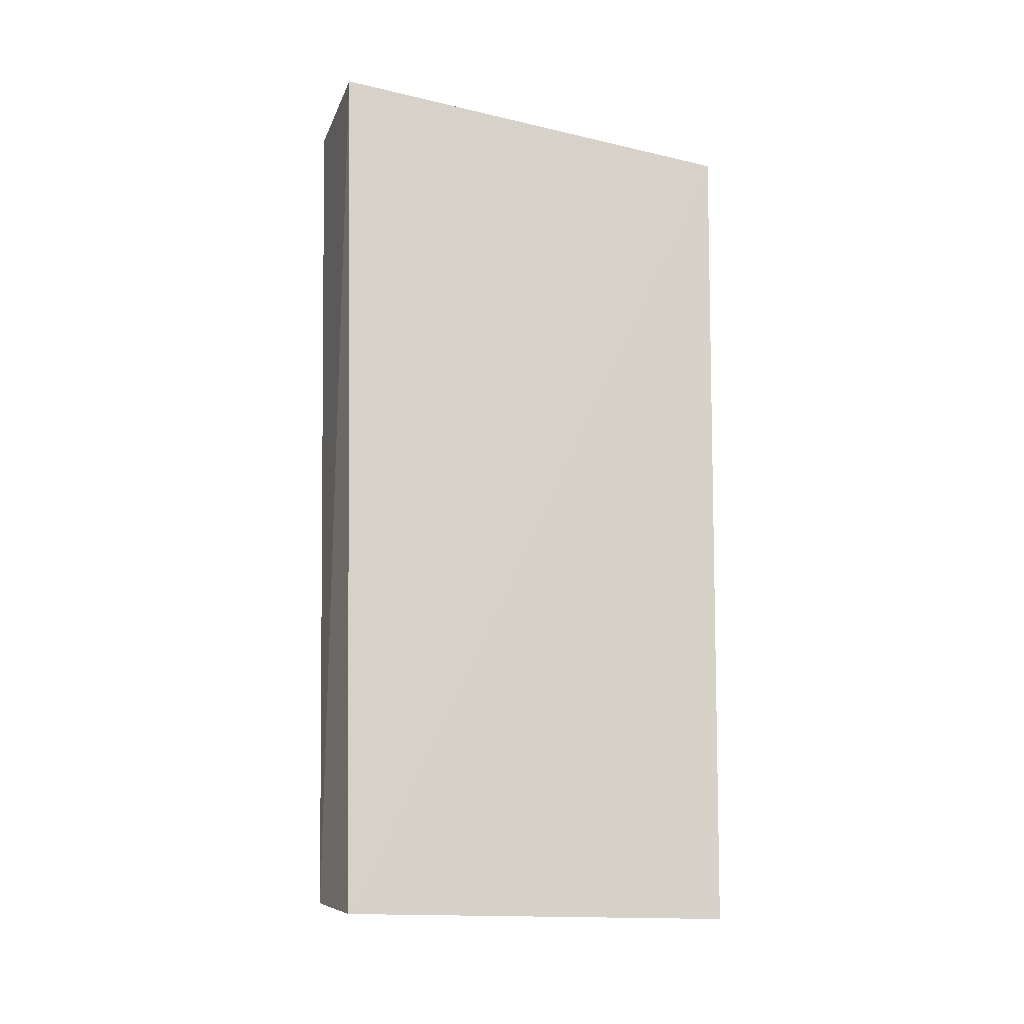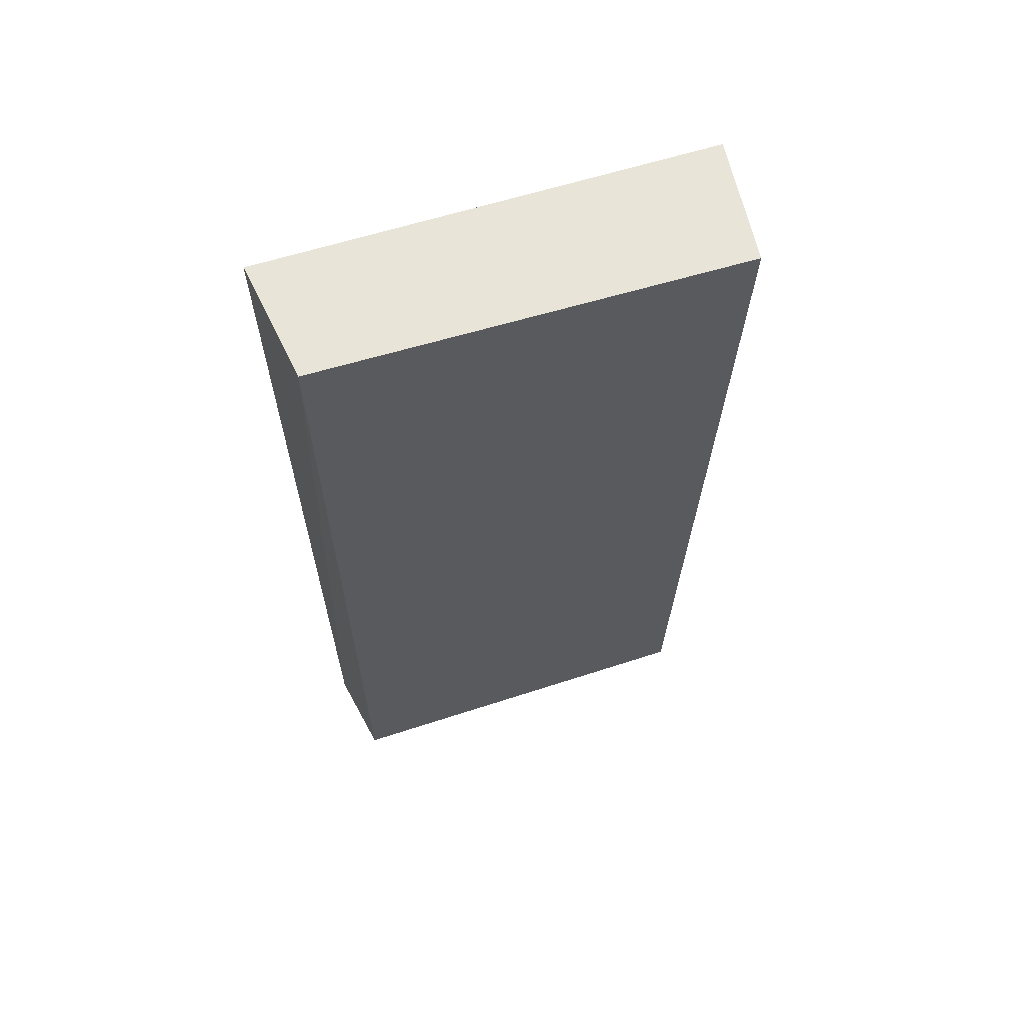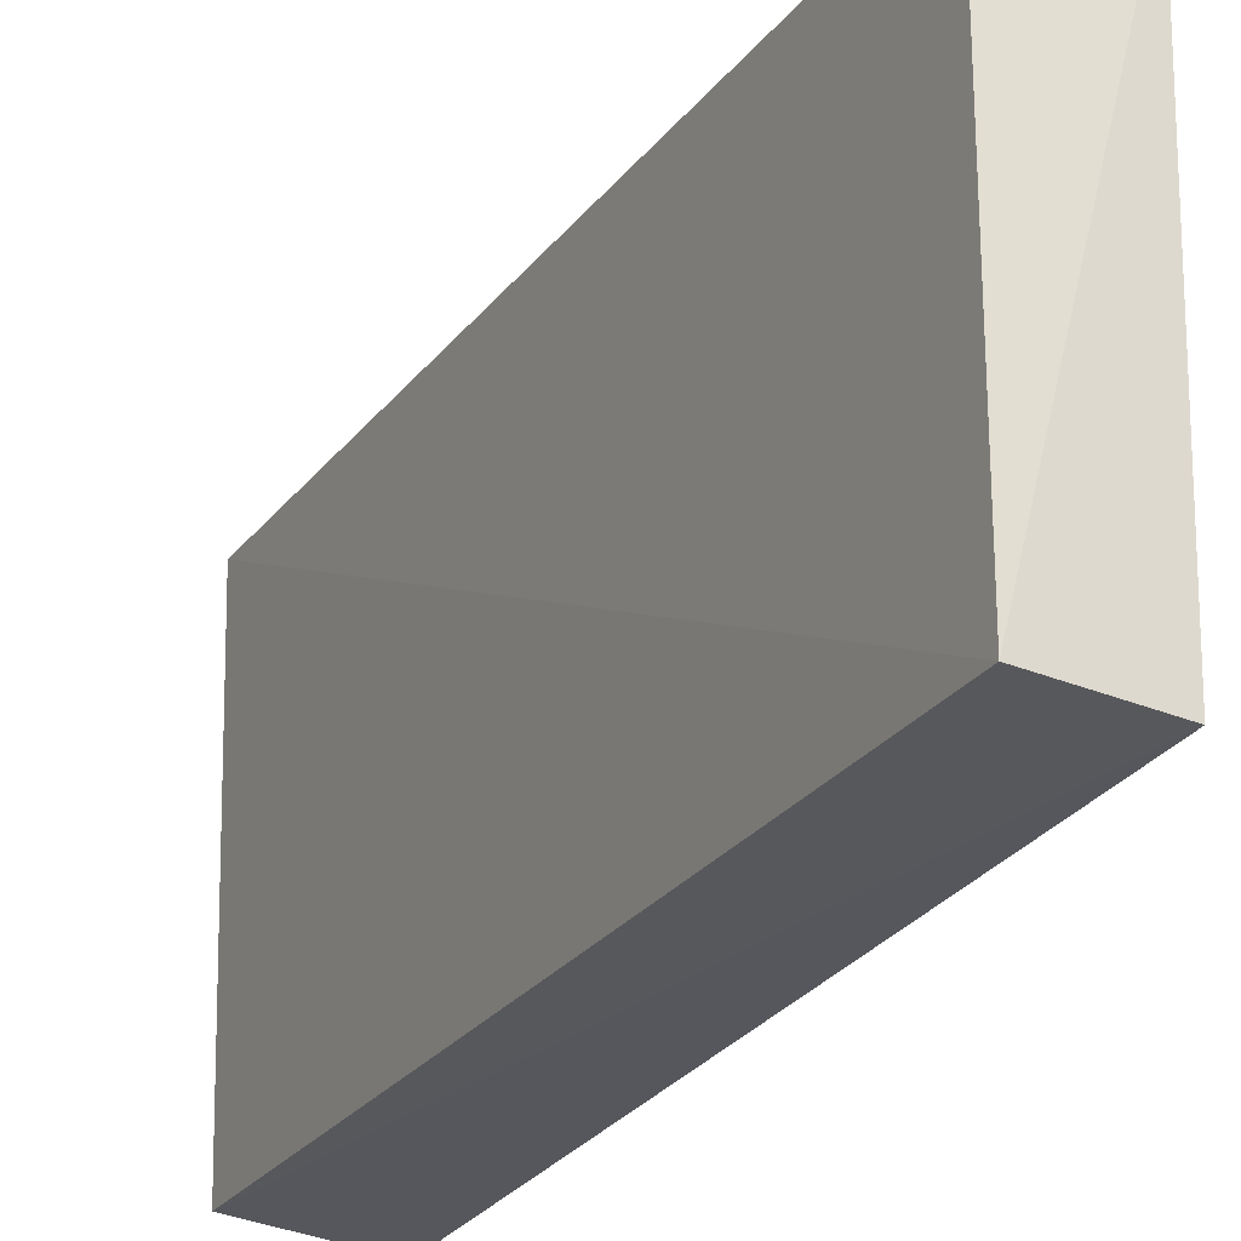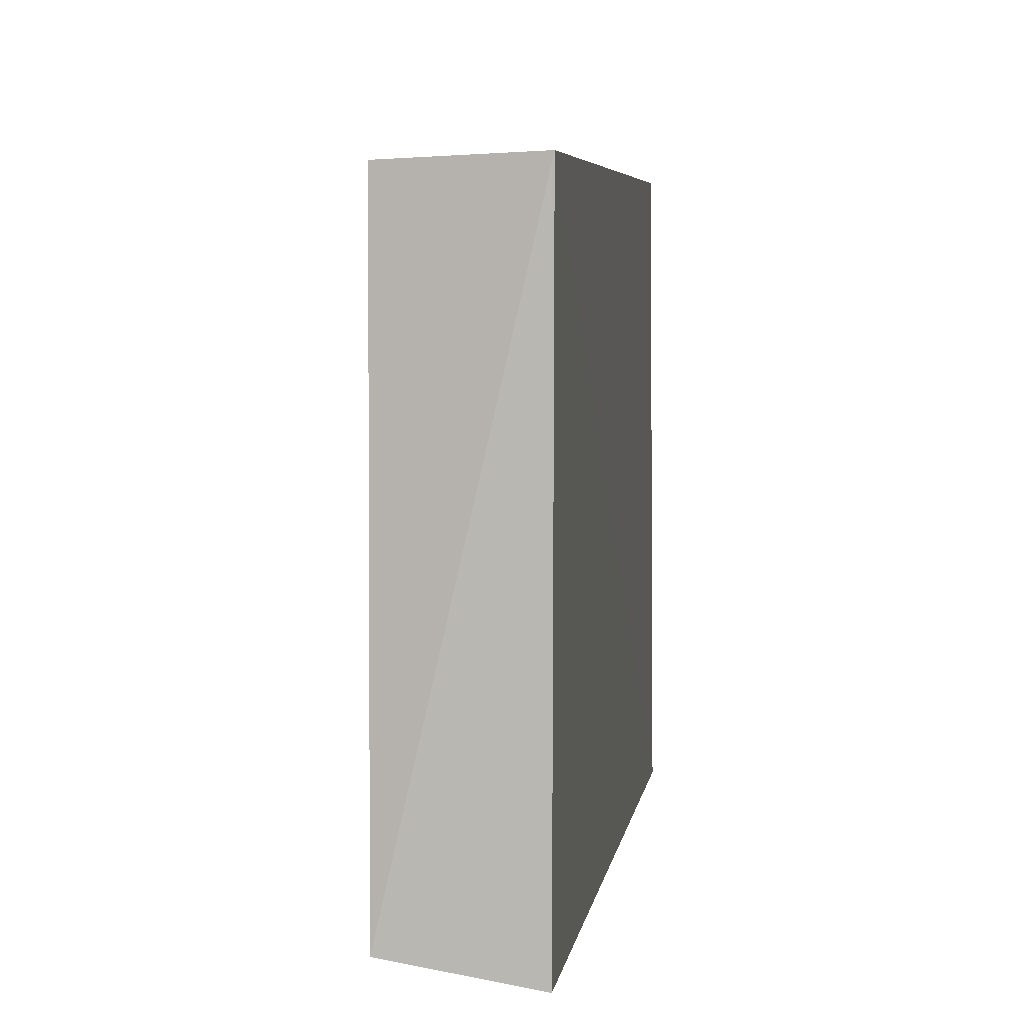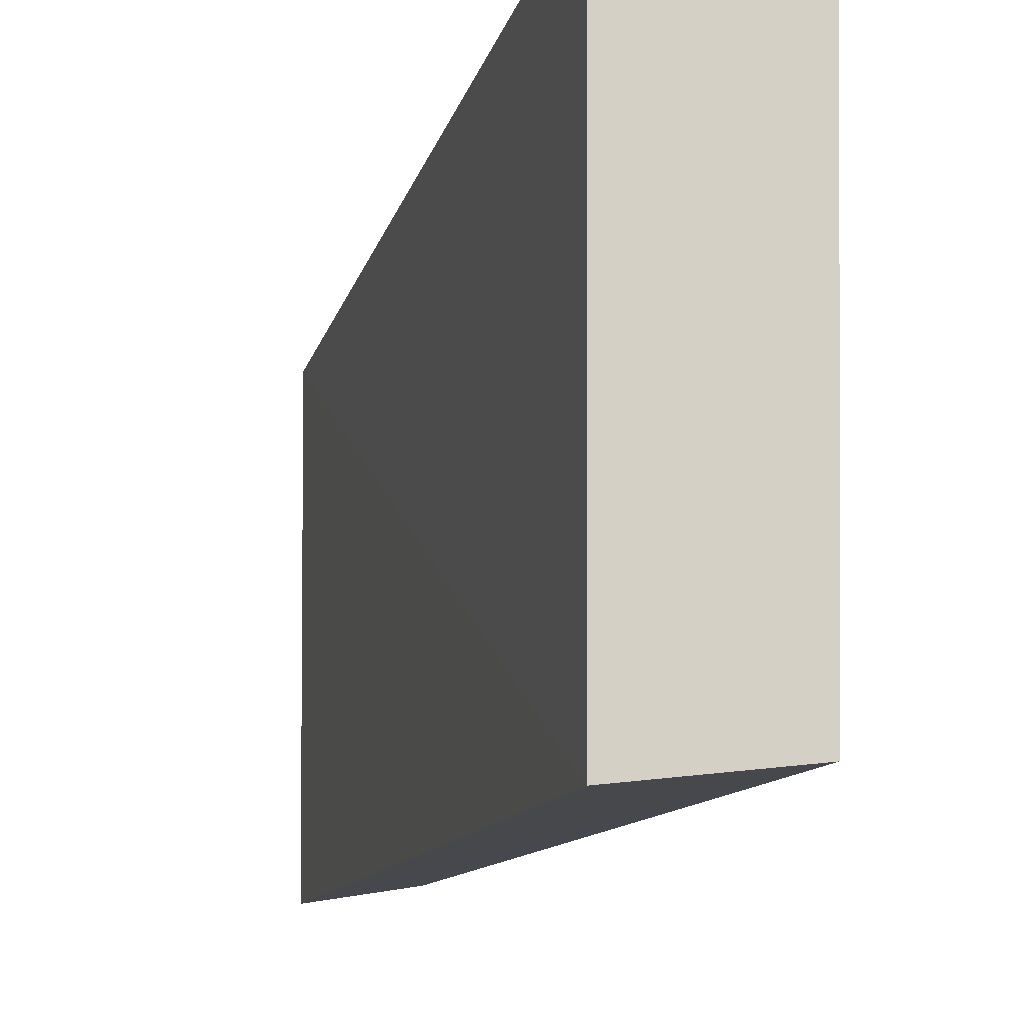
<metadata>
{"format":"obj","ext":"obj","renderer":"f3d","projection":"perspective","resolution":1024,"background":"white","views":[{"elev":-18.0,"azim":65.2,"up":"+Y"},{"elev":60.1,"azim":-108.6,"up":"+Y"},{"elev":-24.0,"azim":-24.8,"up":"+Z"},{"elev":3.3,"azim":5.3,"up":"+Z"},{"elev":-11.9,"azim":166.9,"up":"+Z"}]}
</metadata>
<code>
v 0.02825 -0.4981 0.02162
v 0.02804 -0.4969 -0.02286
v 0.02887 -0.4016 -0.02453
v 0.01422 -0.4016 0.02268
v 0.0182 -0.4961 0.02128
v 0.01518 -0.4017 -0.02286
v 0.0286 -0.4015 0.02452
v 0.0182 -0.4961 -0.02128
f 1 2 3
f 6 3 2
f 6 4 3
f 7 1 3
f 7 3 4
f 7 5 1
f 7 4 5
f 8 2 1
f 8 1 5
f 8 6 2
f 8 5 4
f 8 4 6

</code>
